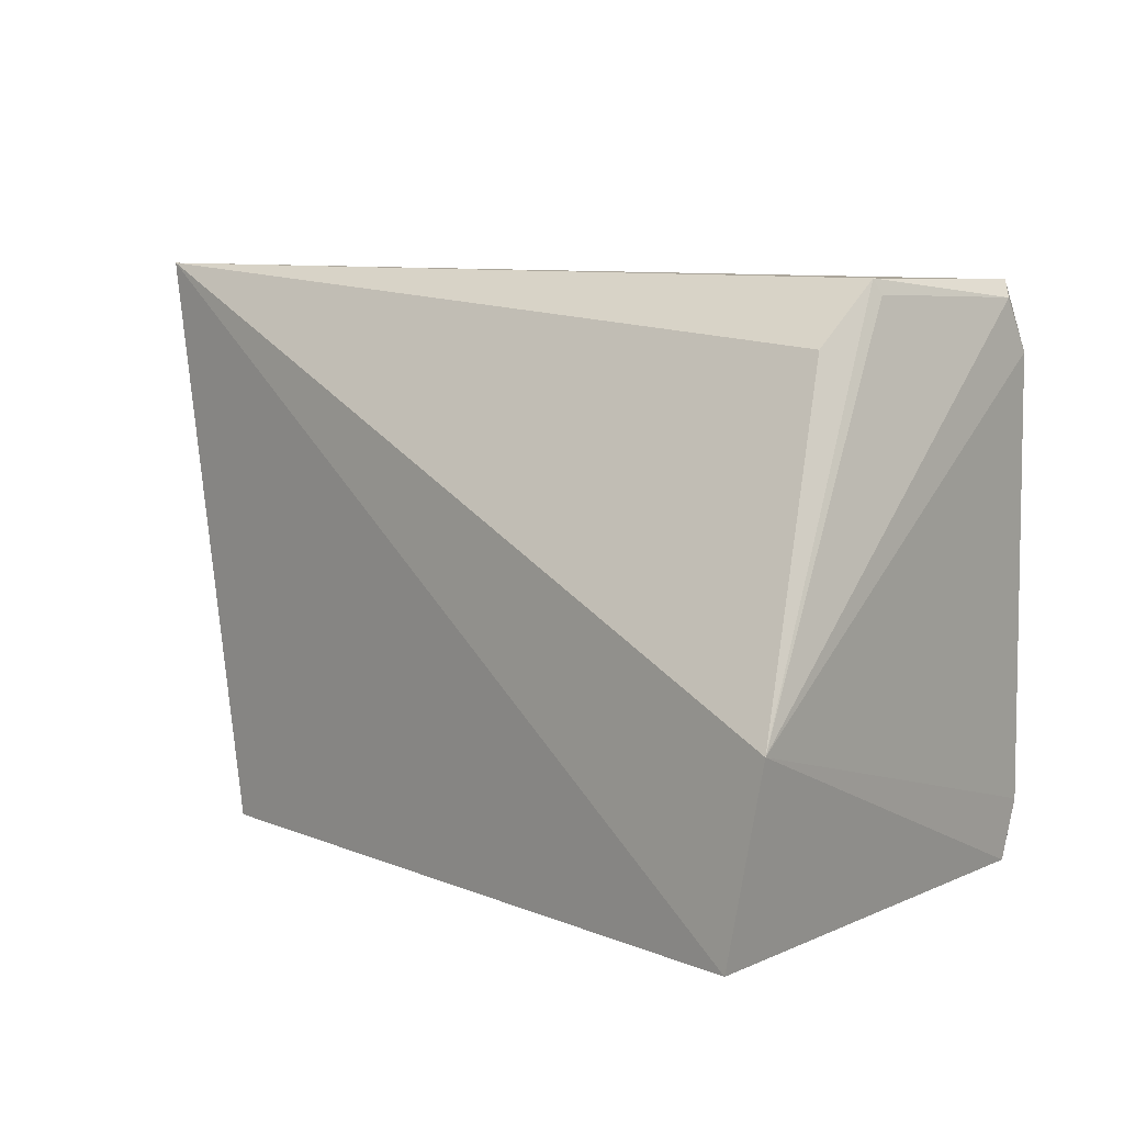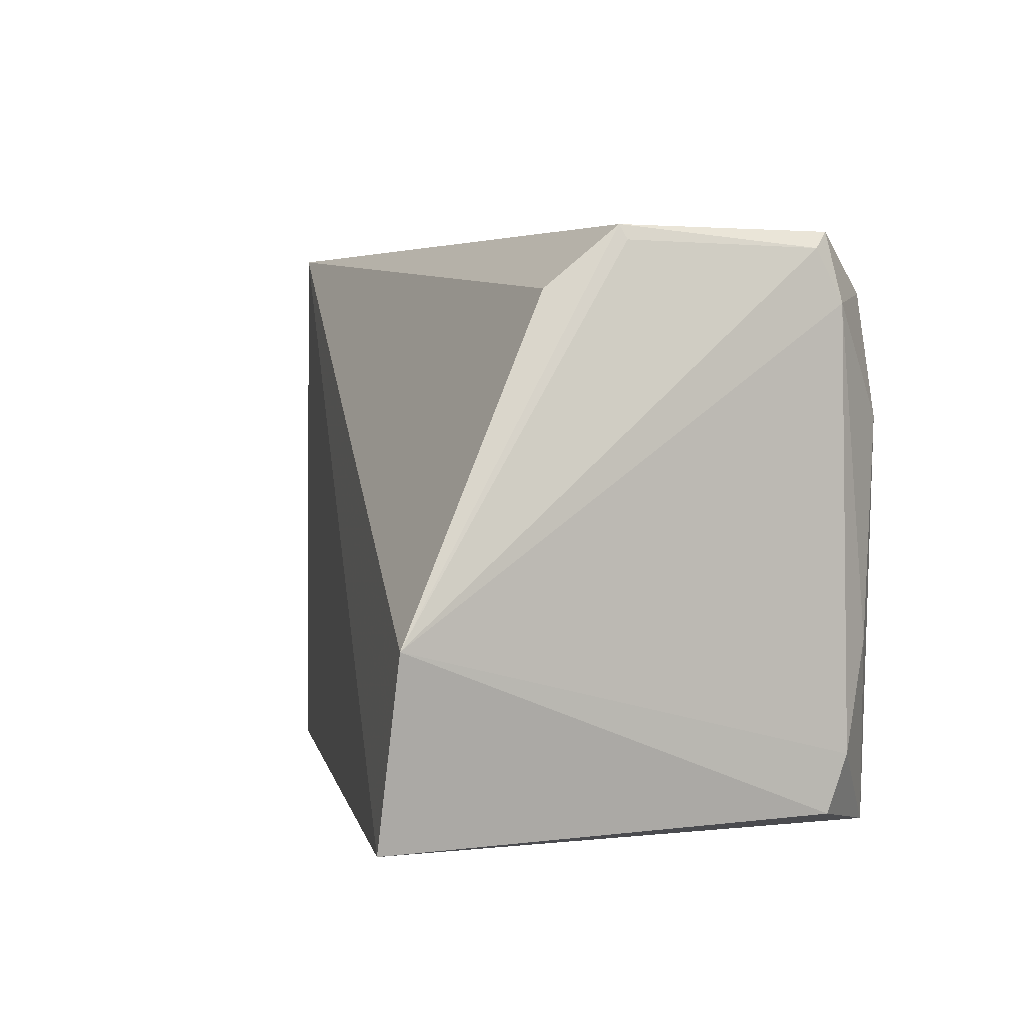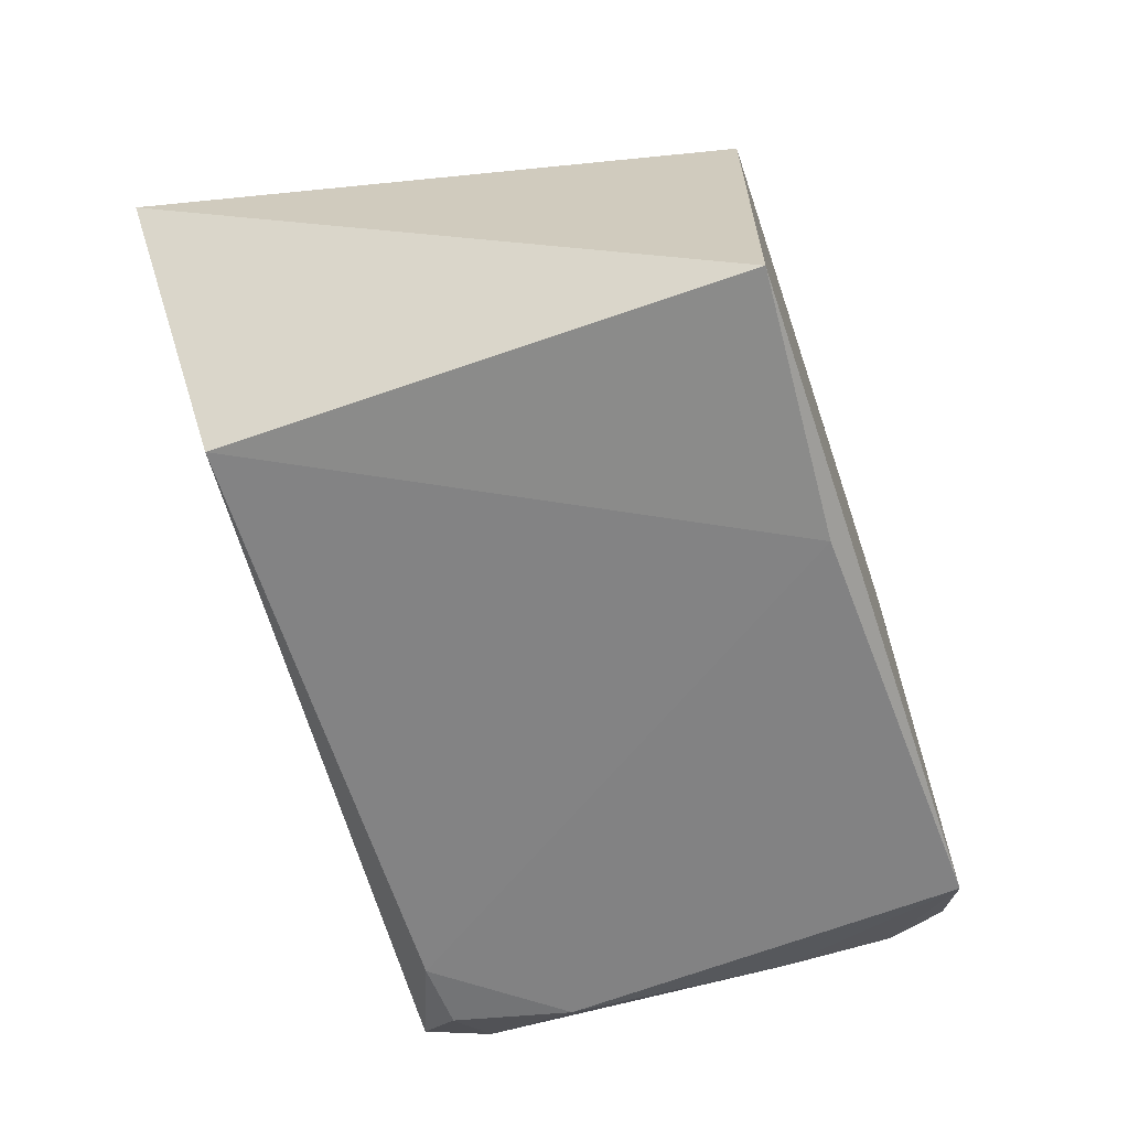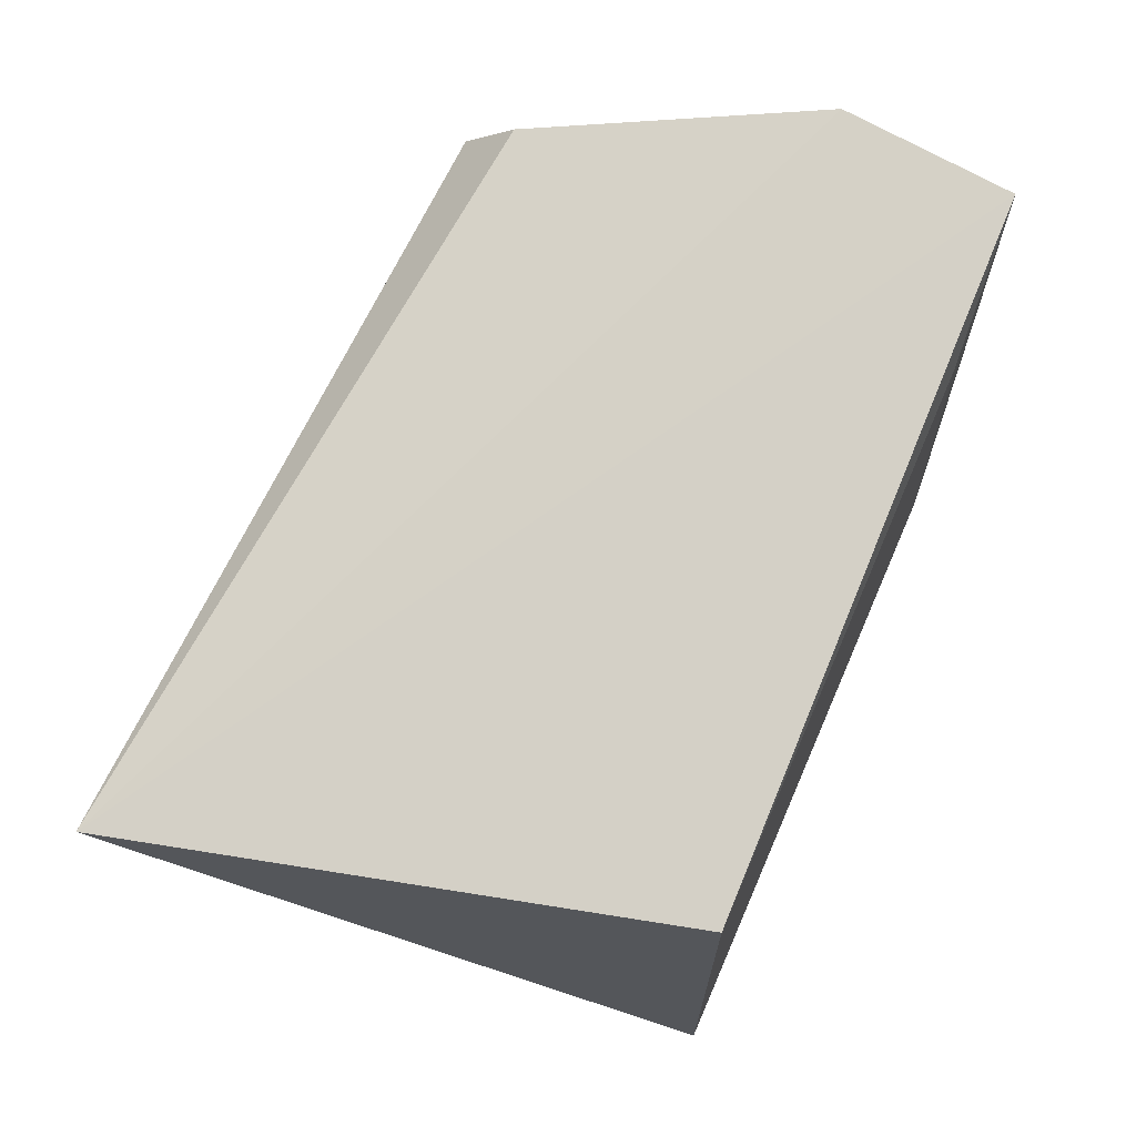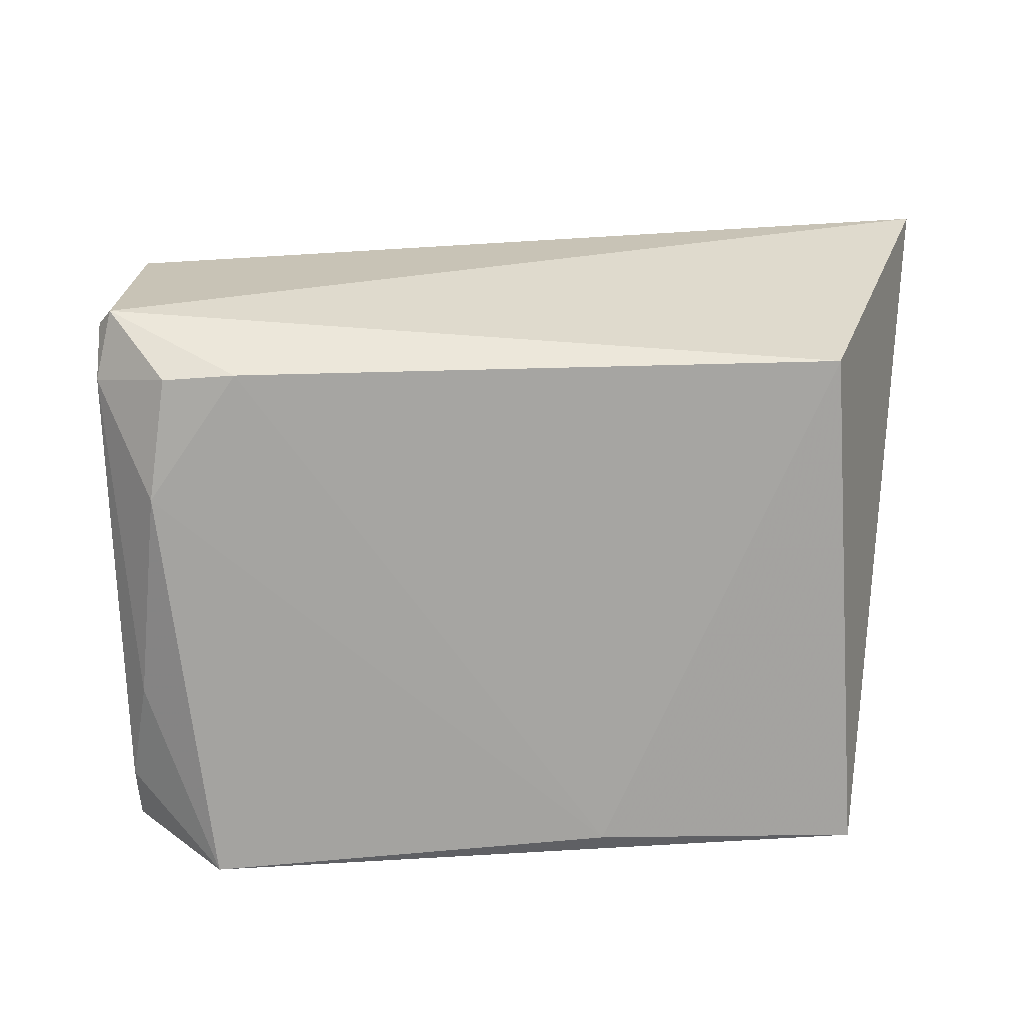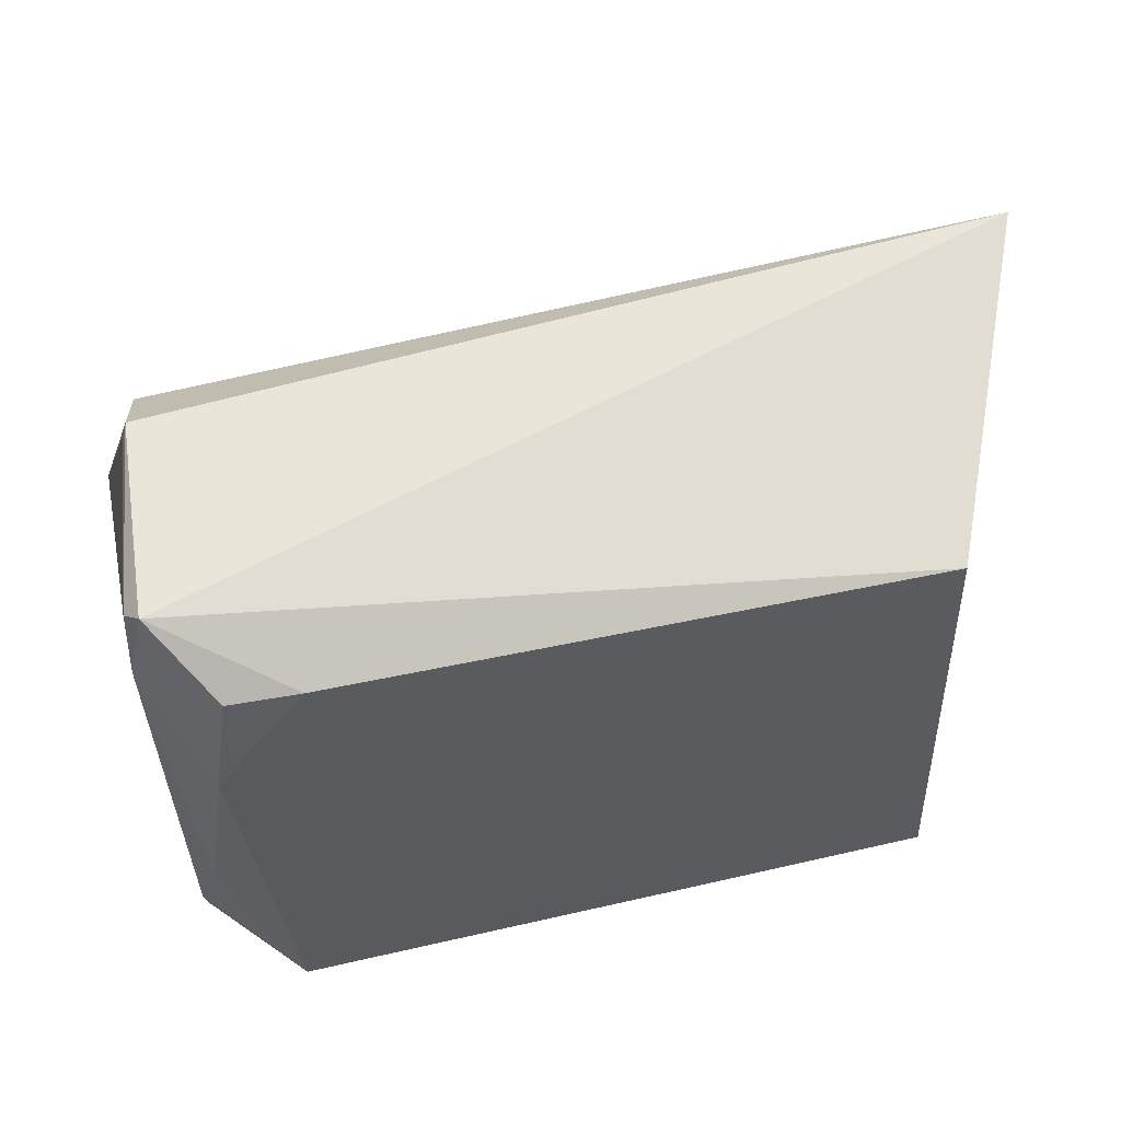
<metadata>
{"format":"obj","ext":"obj","renderer":"f3d","projection":"perspective","resolution":1024,"background":"white","views":[{"elev":7.6,"azim":42.5,"up":"+Y"},{"elev":3.3,"azim":71.6,"up":"+Y"},{"elev":-59.5,"azim":-71.8,"up":"+Z"},{"elev":71.0,"azim":-66.8,"up":"+Z"},{"elev":-70.9,"azim":-178.7,"up":"+Z"},{"elev":56.6,"azim":170.1,"up":"+Y"}]}
</metadata>
<code>
v 0.05313 0.09465 0.04222
v 0.05085 0.07995 0.04332
v 0.04206 0.07829 0.000853
v -0.009191 0.1199 0.004824
v -0.01899 0.1257 0.03195
v 0.0485 0.1246 0.007639
v 0.04943 0.08048 0.007519
v -0.007797 0.07948 0.03484
v 0.04383 0.1202 0.002496
v 0.04821 0.1248 0.0242
v 0.04982 0.1192 0.006841
v 0.03825 0.07927 0.03803
v -0.01085 0.07868 0.004035
v 0.03821 0.1205 0.002375
v 0.04794 0.12 0.02998
v 0.04943 0.08499 0.005908
v 0.04966 0.1233 0.008936
v 0.009988 0.0799 0.002145
v 0.04536 0.1106 0.001734
v 0.04865 0.1237 0.0237
v 0.04761 0.09349 0.003617
f 5 2 1
f 6 4 5
f 7 1 2
f 7 2 3
f 8 2 5
f 10 6 5
f 11 9 6
f 12 3 2
f 12 2 8
f 13 8 5
f 13 5 4
f 13 12 8
f 13 3 12
f 14 4 6
f 14 6 9
f 15 10 5
f 15 5 1
f 15 1 10
f 16 11 1
f 16 1 7
f 16 7 3
f 17 1 11
f 17 11 6
f 17 6 10
f 18 13 4
f 18 3 13
f 18 4 14
f 19 14 9
f 19 18 14
f 19 3 18
f 19 9 11
f 20 17 10
f 20 10 1
f 20 1 17
f 21 16 3
f 21 3 19
f 21 19 11
f 21 11 16

</code>
